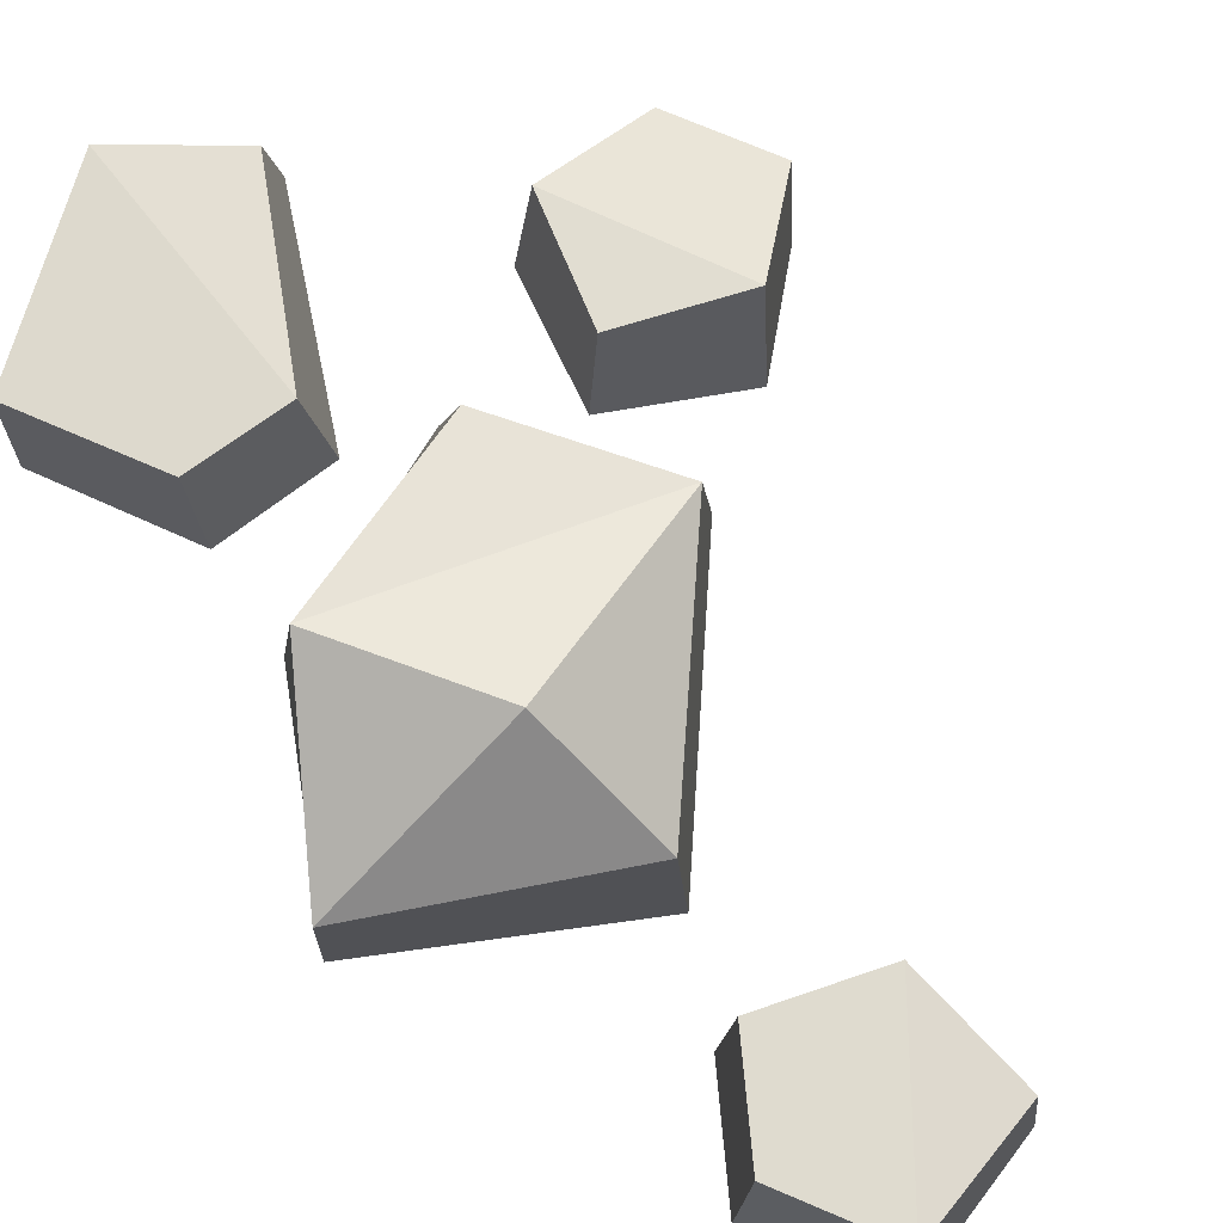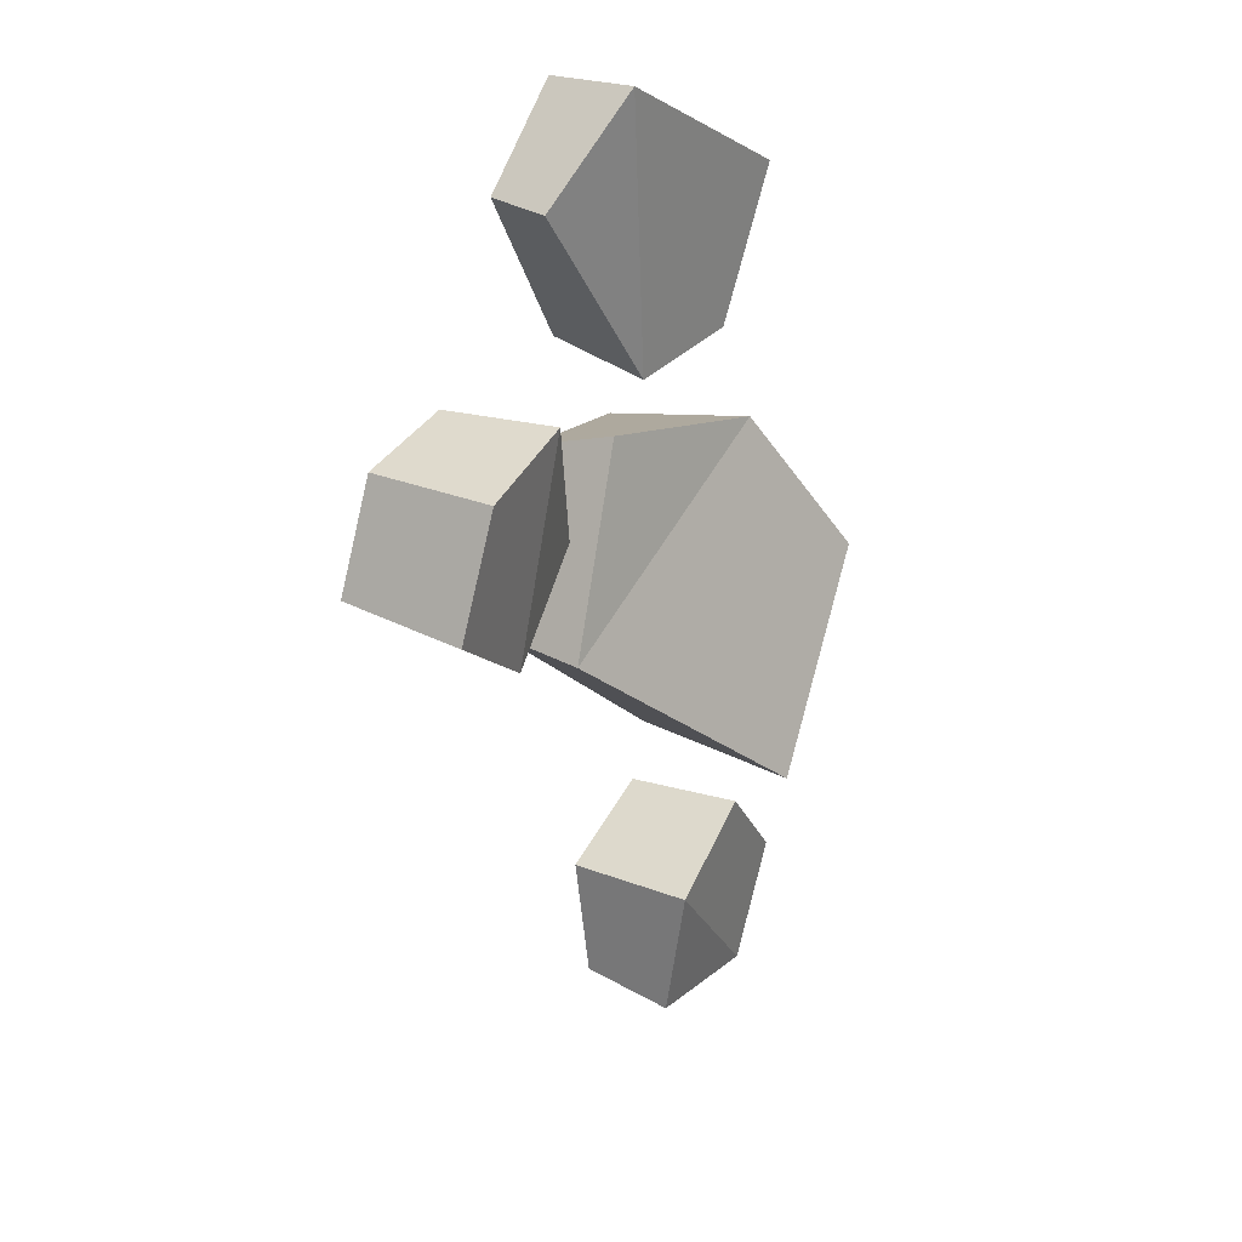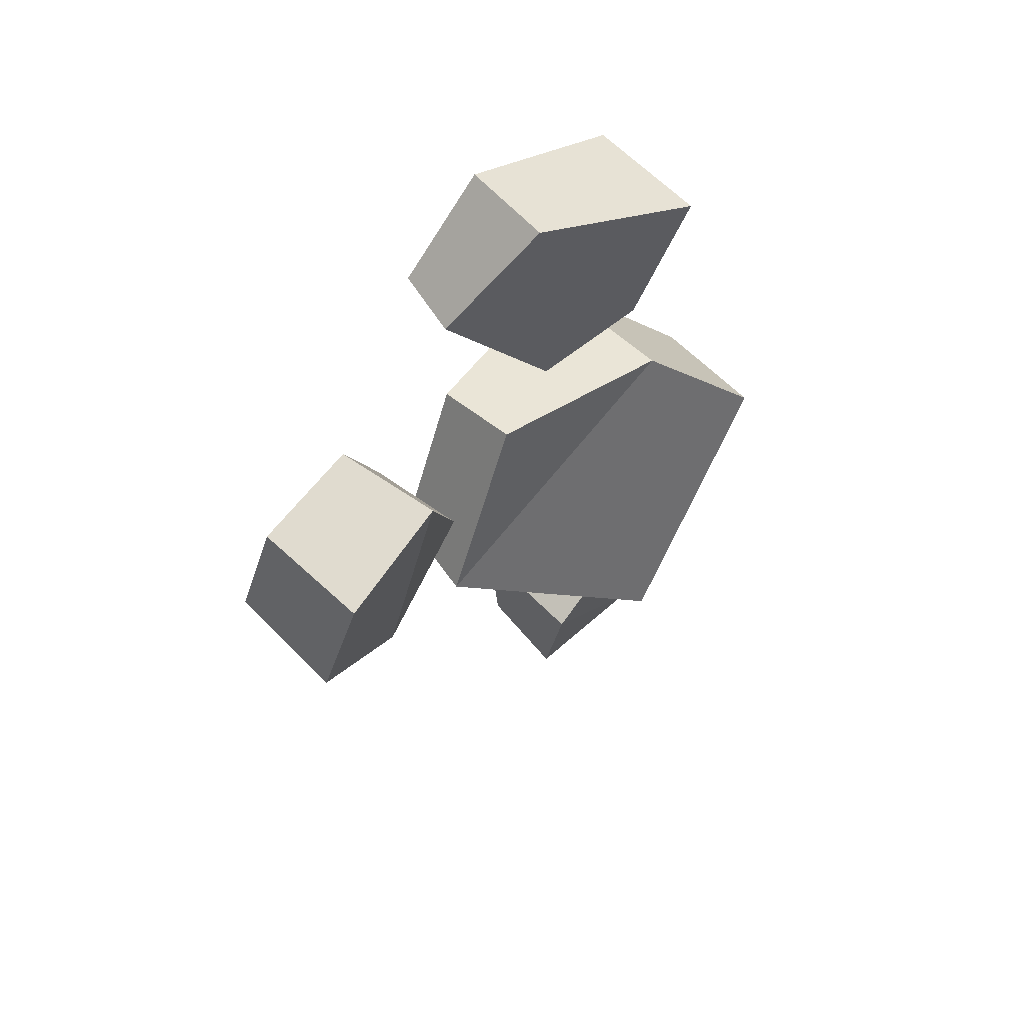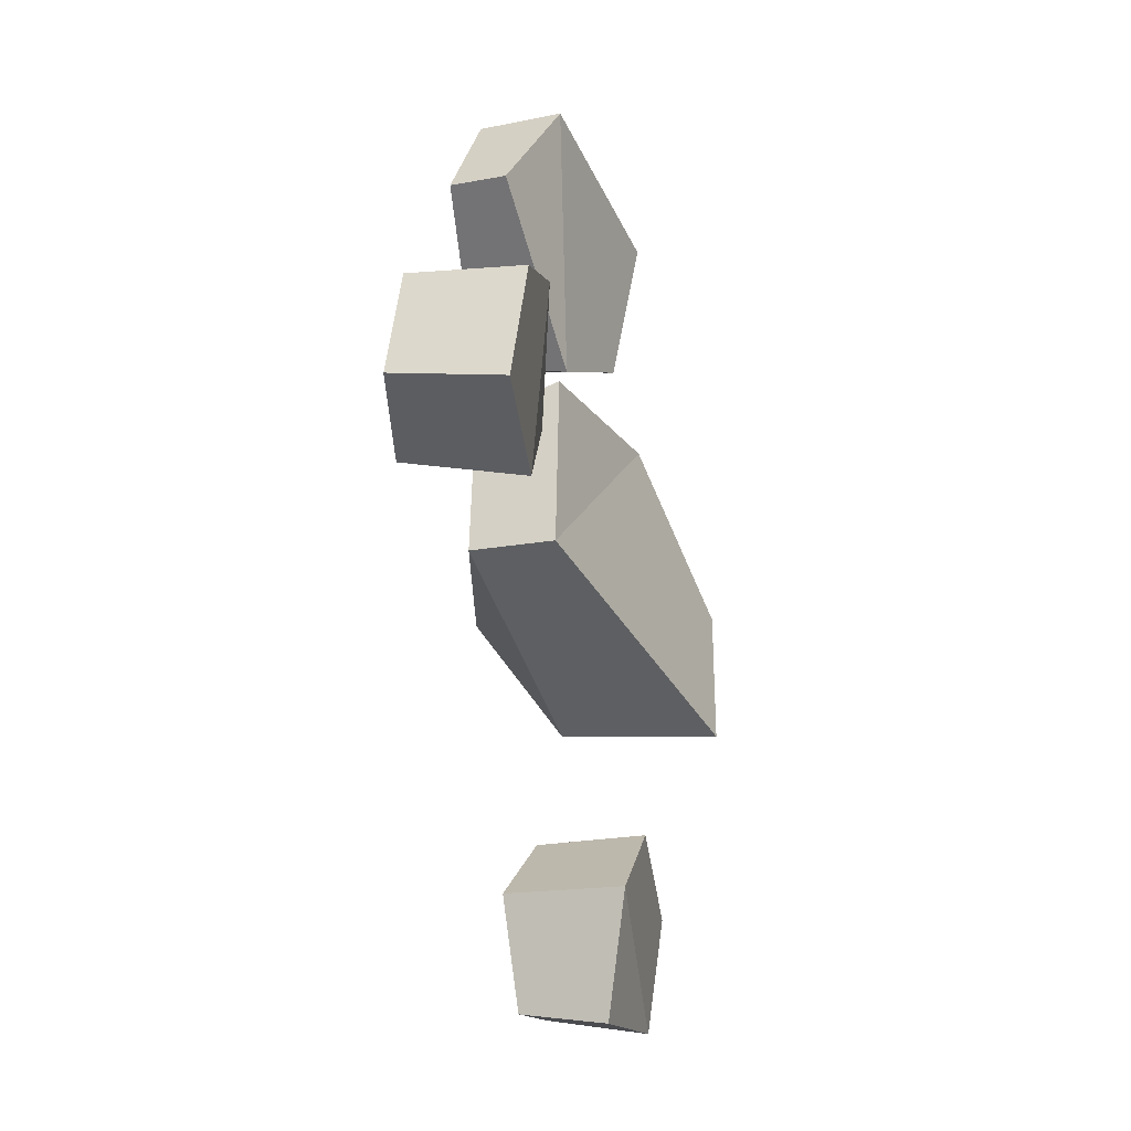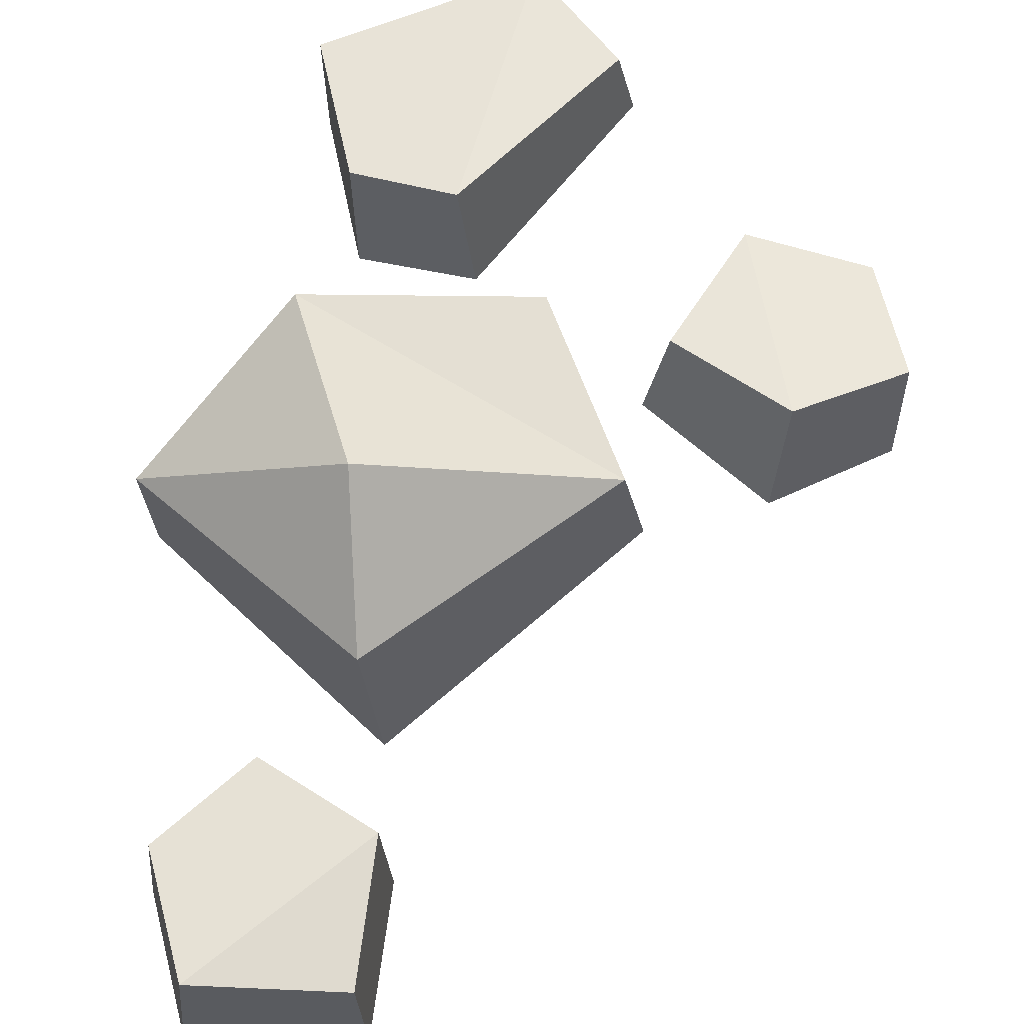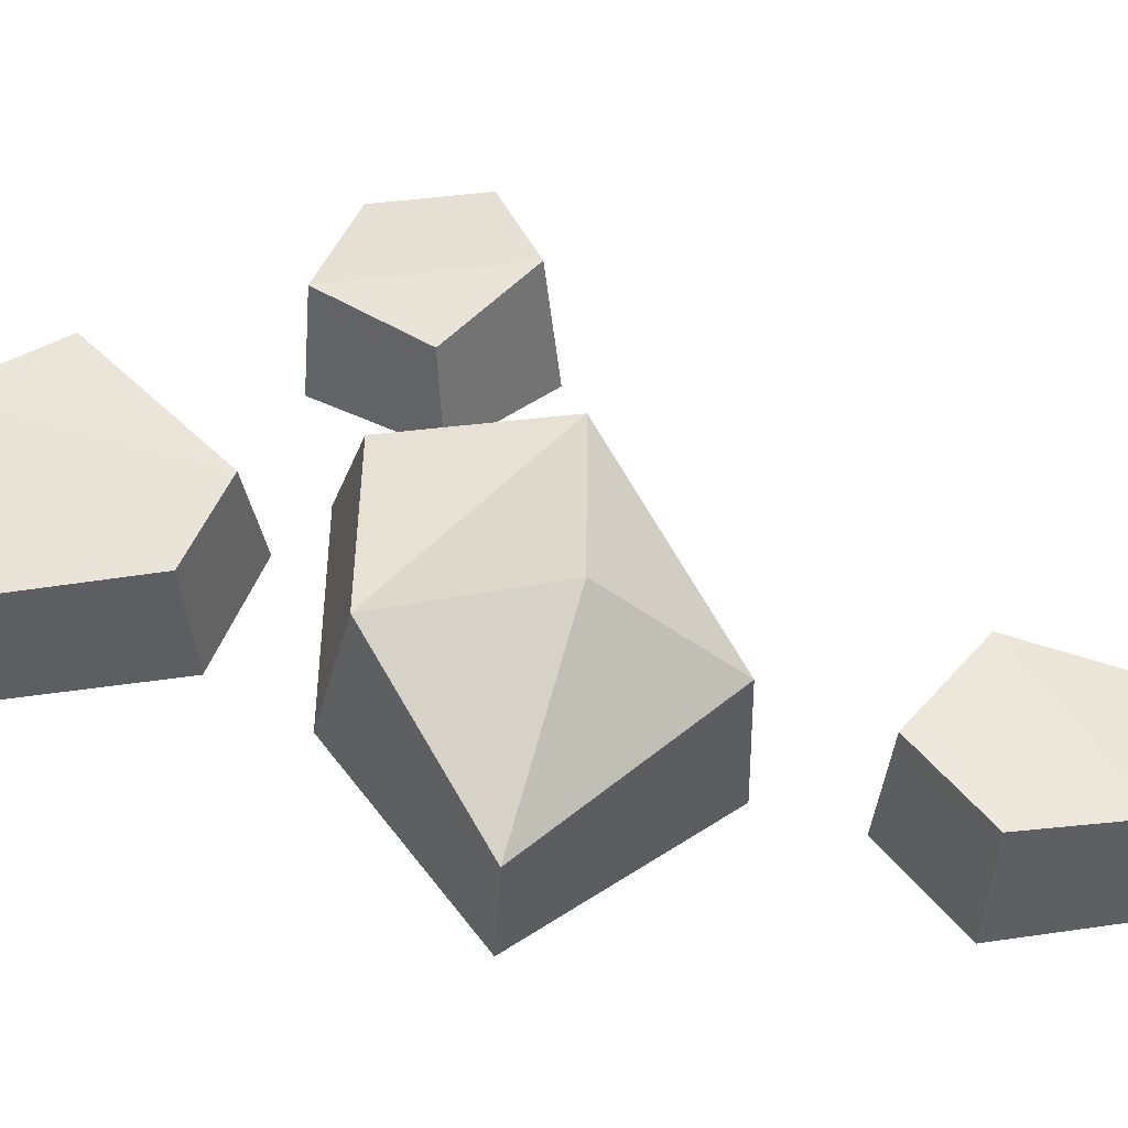
<metadata>
{"format":"obj","ext":"obj","renderer":"f3d","projection":"perspective","resolution":1024,"background":"white","views":[{"elev":68.6,"azim":138.1,"up":"+Y"},{"elev":30.5,"azim":-58.5,"up":"+Z"},{"elev":65.8,"azim":-45.8,"up":"+Z"},{"elev":-4.8,"azim":-73.3,"up":"+Z"},{"elev":62.0,"azim":-169.4,"up":"+Y"},{"elev":48.7,"azim":106.5,"up":"+Y"}]}
</metadata>
<code>
v 4.354 11.61 -42.6
v 29.86 12.87 -49.06
v 5.005 29.56 -43.99
v 28.32 29.11 -49.57
v 4.152 26.94 -60.5
v 21.72 28.13 -63.35
v 3.061 13.67 -61.22
v 22.45 13.12 -64.85
v 19.47 29.1 -37.78
v 20.2 12.86 -36.19
v 7.776 22.01 67.7
v 23.99 18.59 32.3
v 8.701 34.41 66.65
v 24.52 34.88 33.38
v -3.508 34.8 55.31
v 11.49 36.15 31.74
v -5.569 25.87 55.51
v 9.124 21.43 30.16
v 32.25 33.32 51.98
v 32.04 16.95 52.22
v -29.56 14.49 10.28
v -36.6 12.63 35.61
v -30.44 32.29 12.58
v -37 28.98 35.47
v -15.5 31.15 19.93
v -21.76 30.06 36.59
v -13.05 18.22 18.58
v -19.35 15.21 37.1
v -42.84 29.28 21.95
v -42.98 12.96 20.84
v 41.7 23.77 -4.916
v 12.3 23.01 -22.1
v -0.6465 31.85 22.7
v -13.28 28.45 2.647
v -0.8516 19.53 27.12
v -15.79 15.51 3.438
v 41.18 7.661 -3.847
v 10.21 0 -22.08
v 16.09 37.39 -5.768
v 26.59 37.12 14.52
v 25.26 15.08 20.15
f 9 10 2 4
f 3 9 4 6
f 5 6 8 7
f 1 8 2 10
f 2 8 6 4
f 7 1 3 5
f 1 10 9 3
f 3 6 5
f 7 8 1
f 19 20 12 14
f 13 19 14 16
f 15 16 18 17
f 11 18 12 20
f 12 18 16 14
f 17 11 13 15
f 11 20 19 13
f 13 16 15
f 17 18 11
f 29 30 22 24
f 23 29 24 26
f 25 26 28 27
f 21 28 22 30
f 22 28 26 24
f 27 21 23 25
f 21 30 29 23
f 23 26 25
f 27 28 21
f 34 39 32
f 41 36 38 37
f 37 38 32 31
f 32 38 36 34
f 37 31 40 41
f 31 39 40
f 31 32 39
f 33 34 36 35
f 40 39 34
f 41 40 33 35
f 35 36 41
f 40 34 33

</code>
